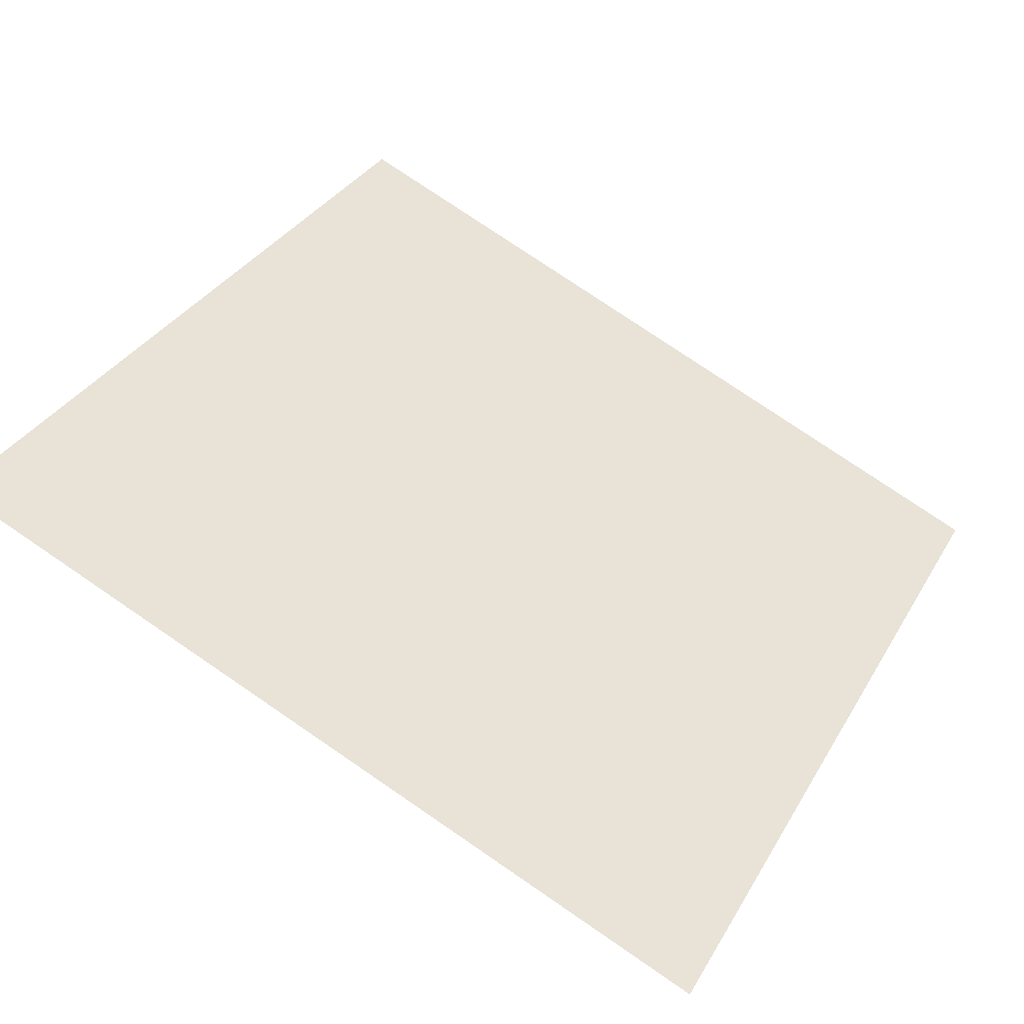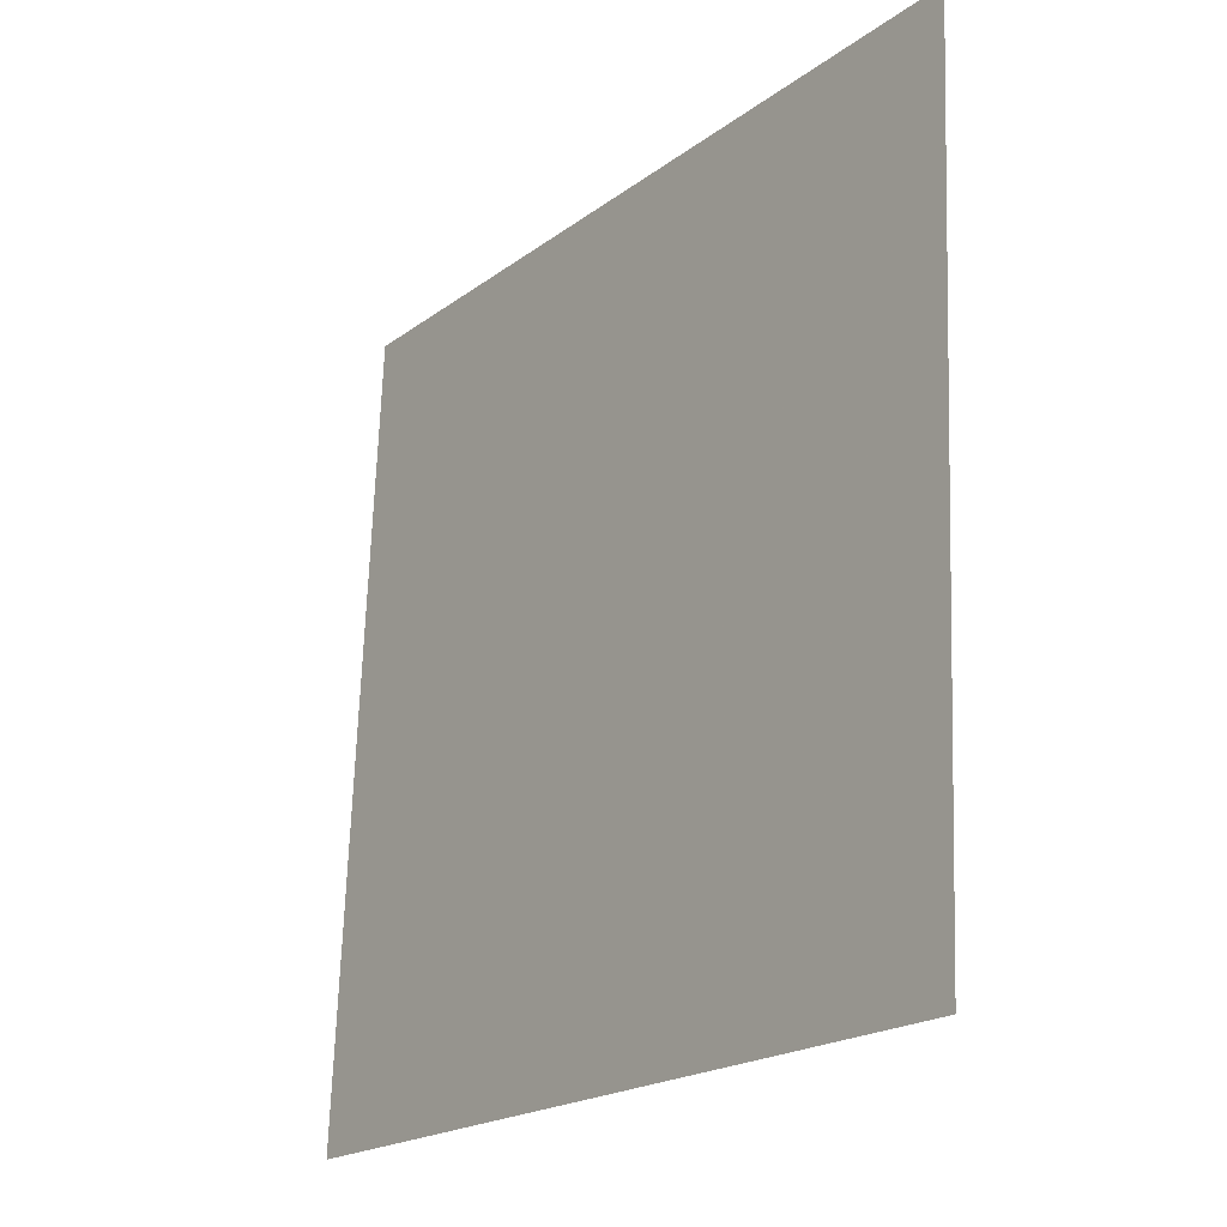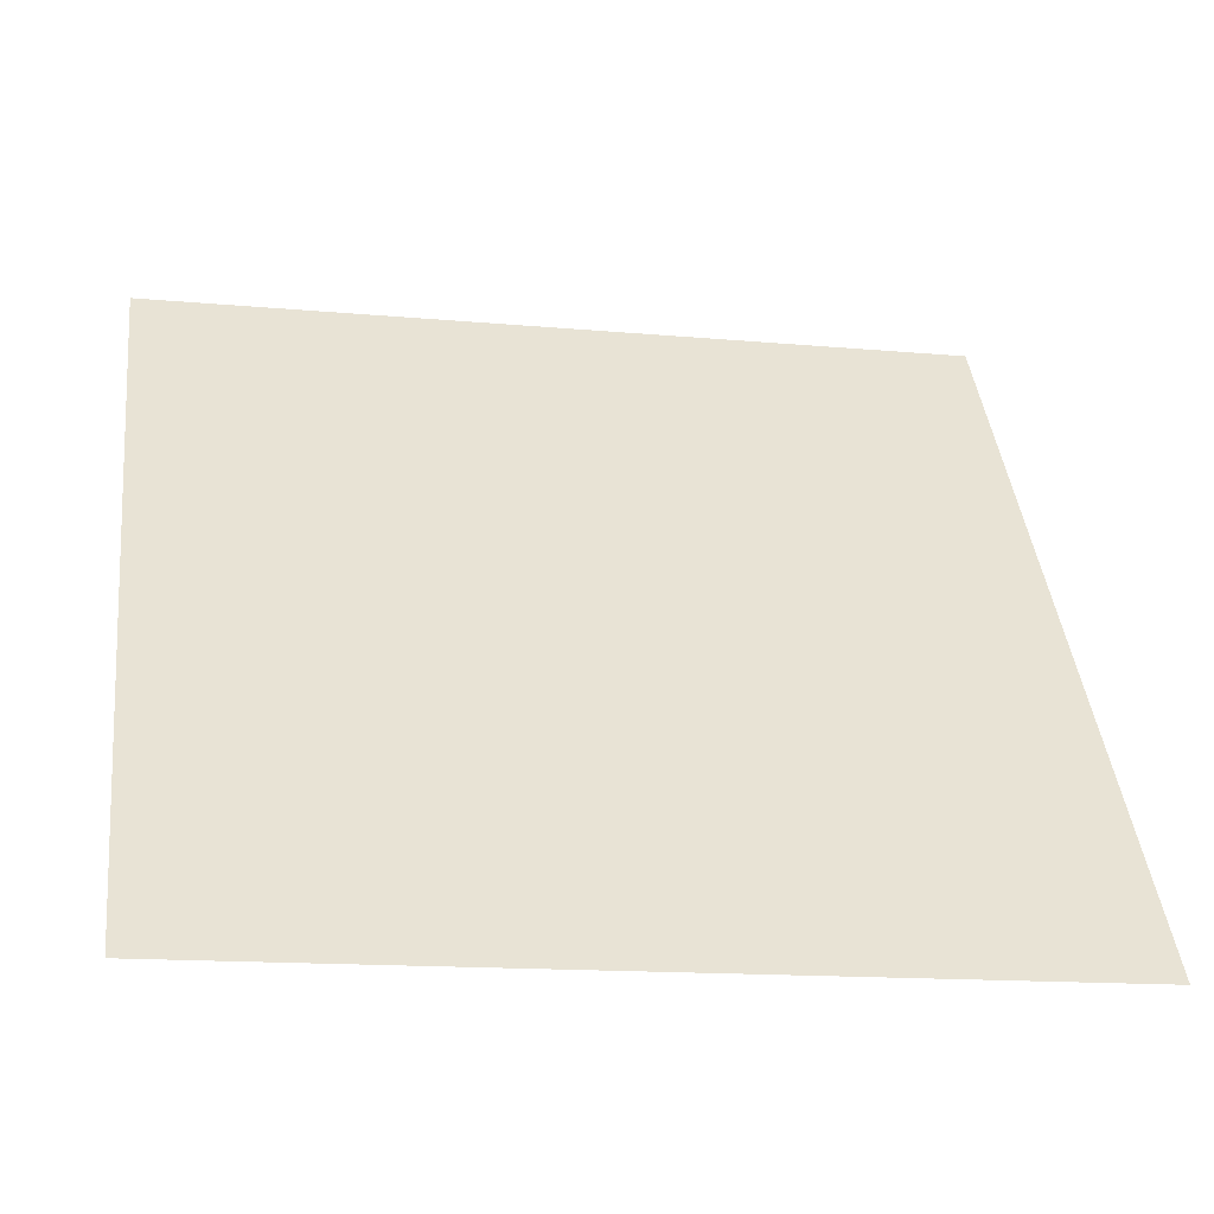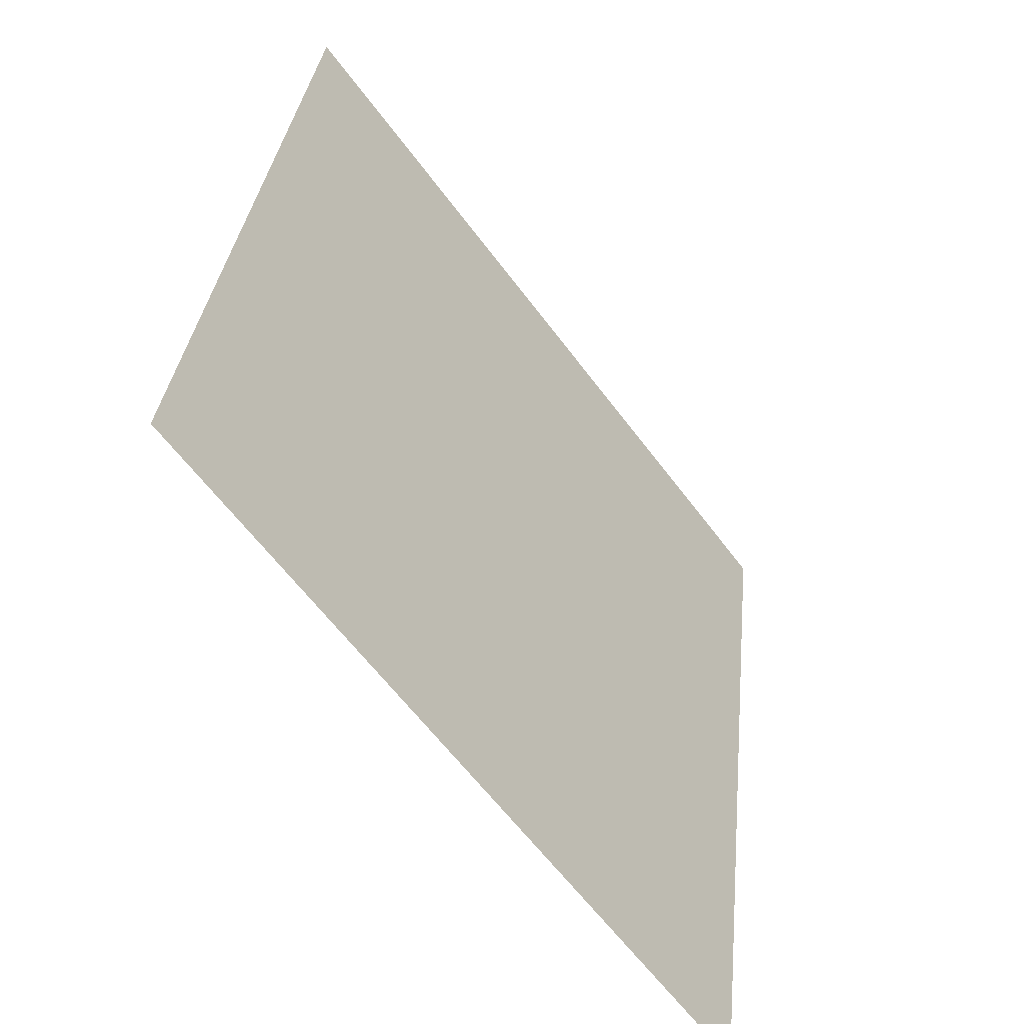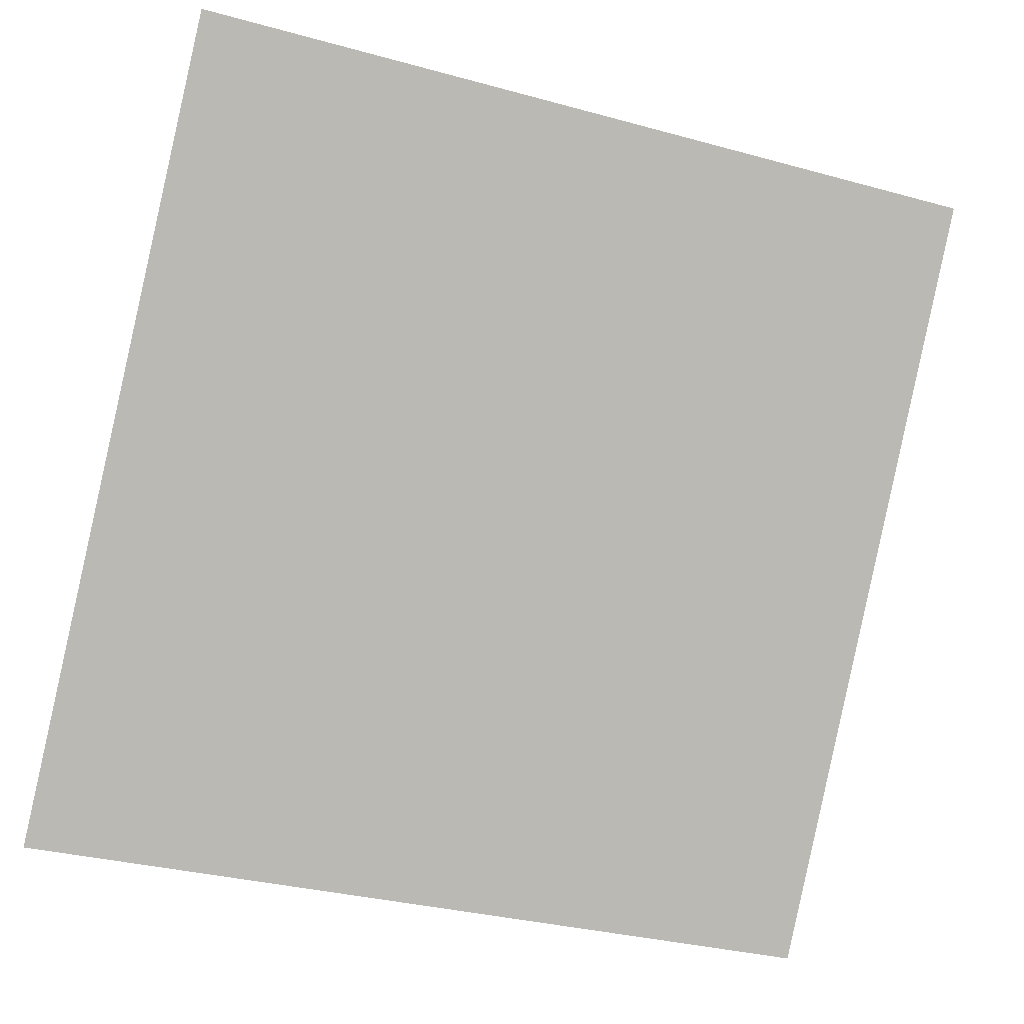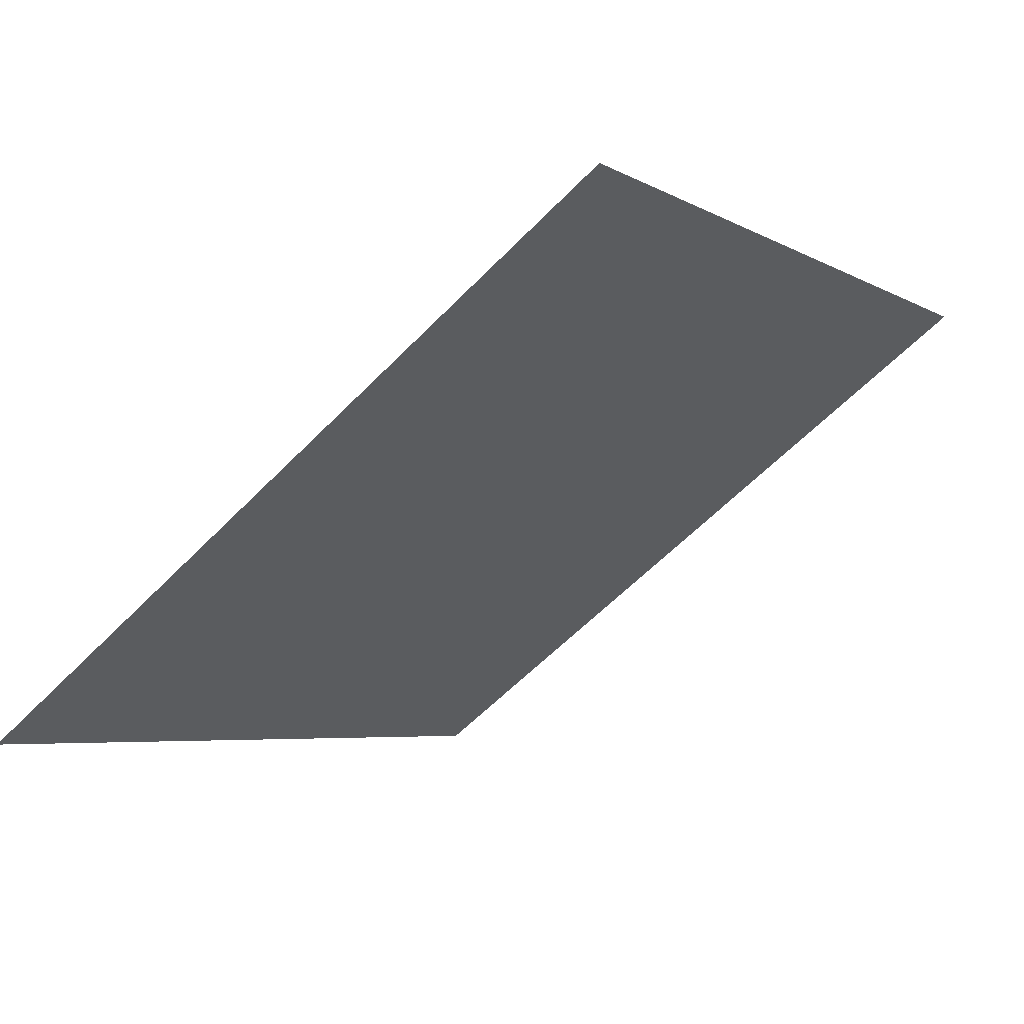
<metadata>
{"format":"obj","ext":"obj","renderer":"f3d","projection":"perspective","resolution":1024,"background":"white","views":[{"elev":75.5,"azim":34.7,"up":"+Y"},{"elev":68.4,"azim":90.6,"up":"+Z"},{"elev":-12.2,"azim":-12.4,"up":"+Z"},{"elev":33.1,"azim":-85.6,"up":"+Z"},{"elev":-33.4,"azim":157.5,"up":"+Z"},{"elev":-3.6,"azim":-58.4,"up":"+Y"}]}
</metadata>
<code>
v 0.1235 0.7397 0.4482
v 0.1169 0.7399 0.4482
v 0.117 0.7438 0.4535
v 0.1236 0.7437 0.4534
f 4 3 2 1

</code>
